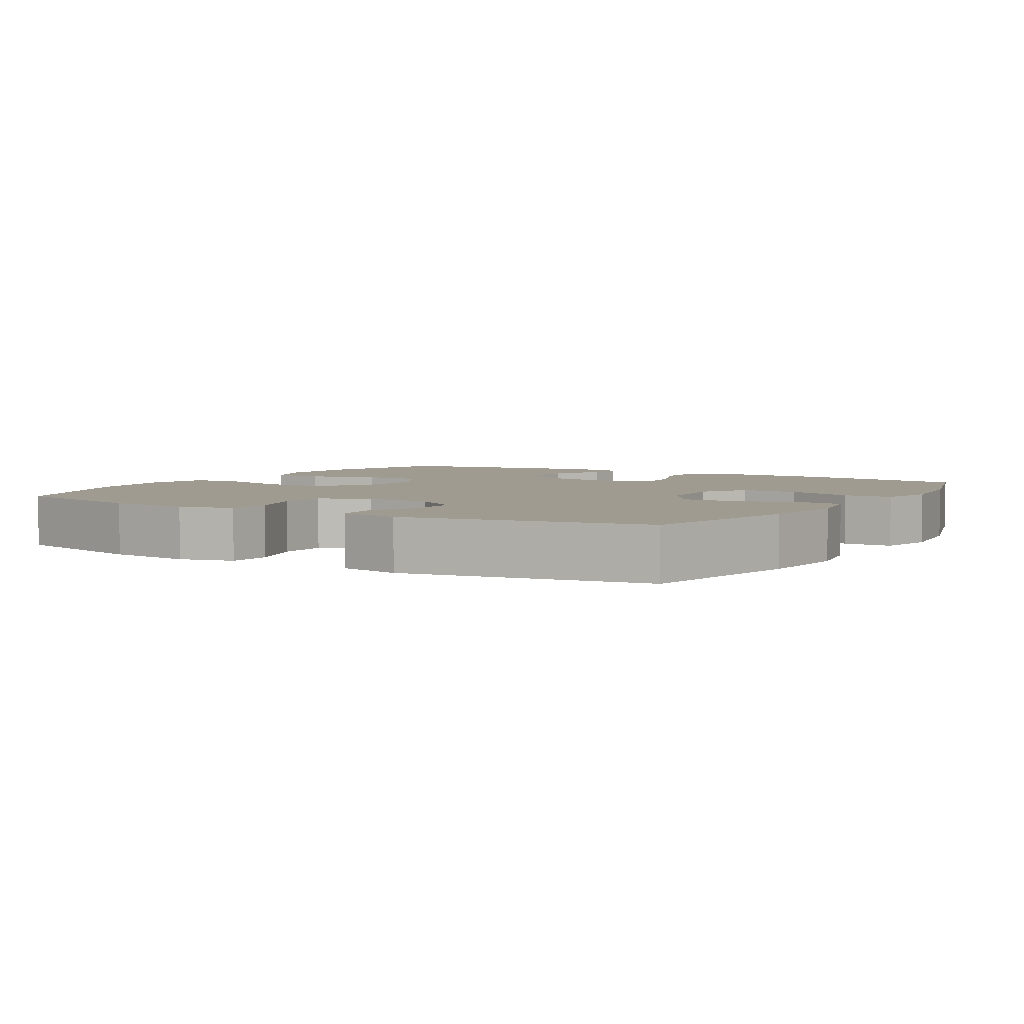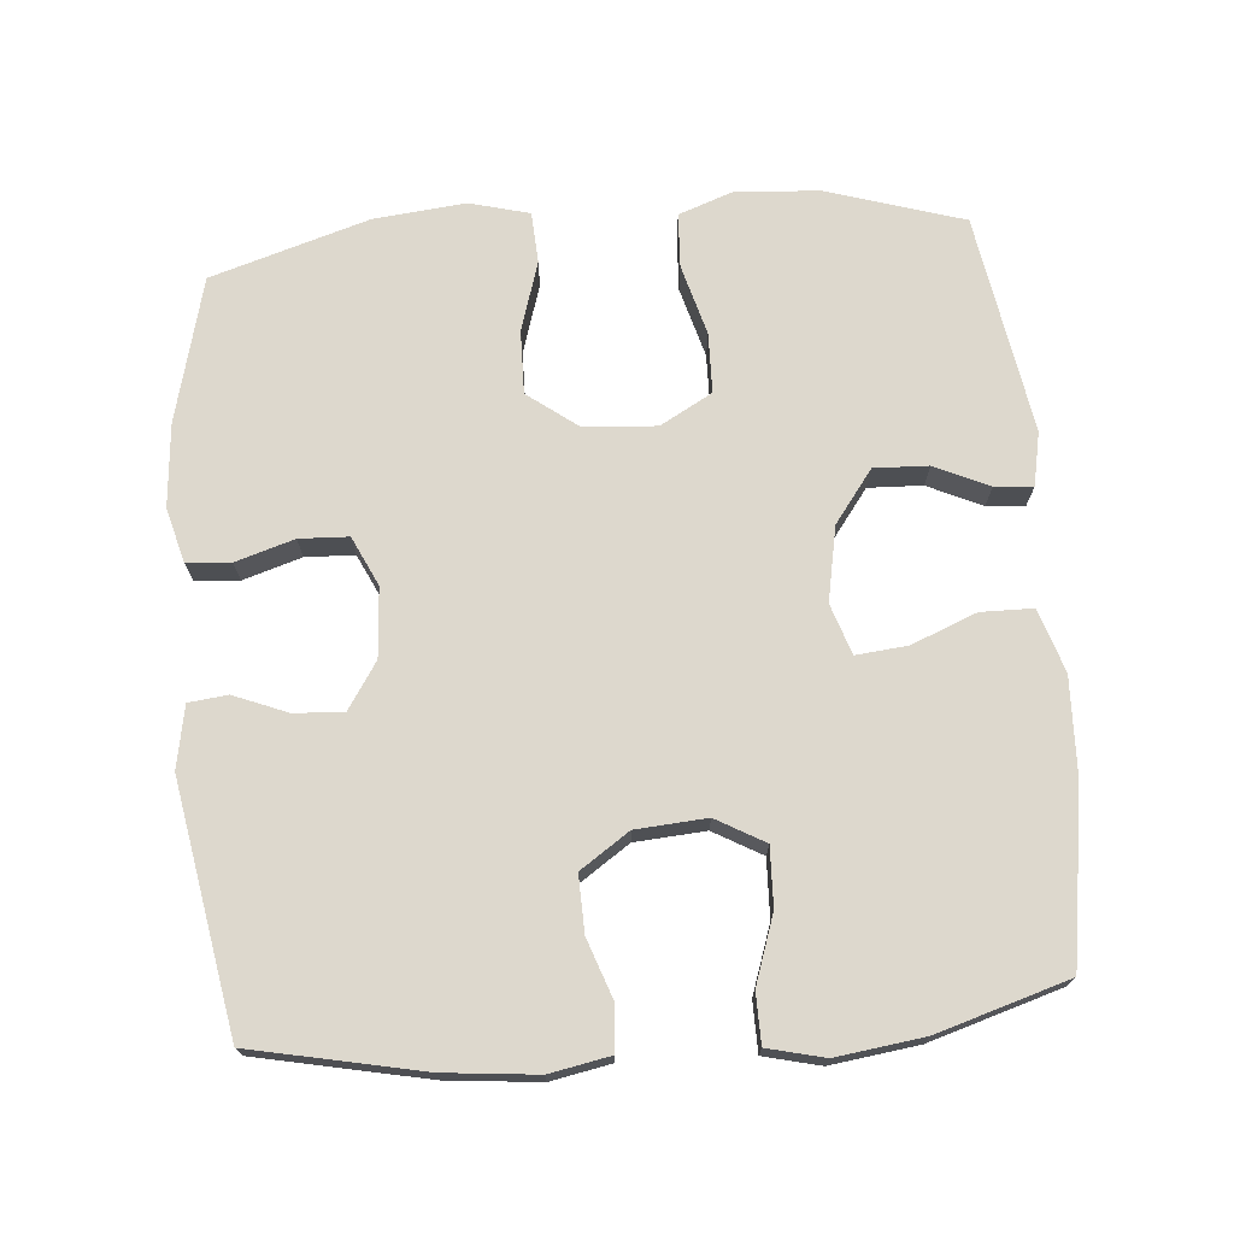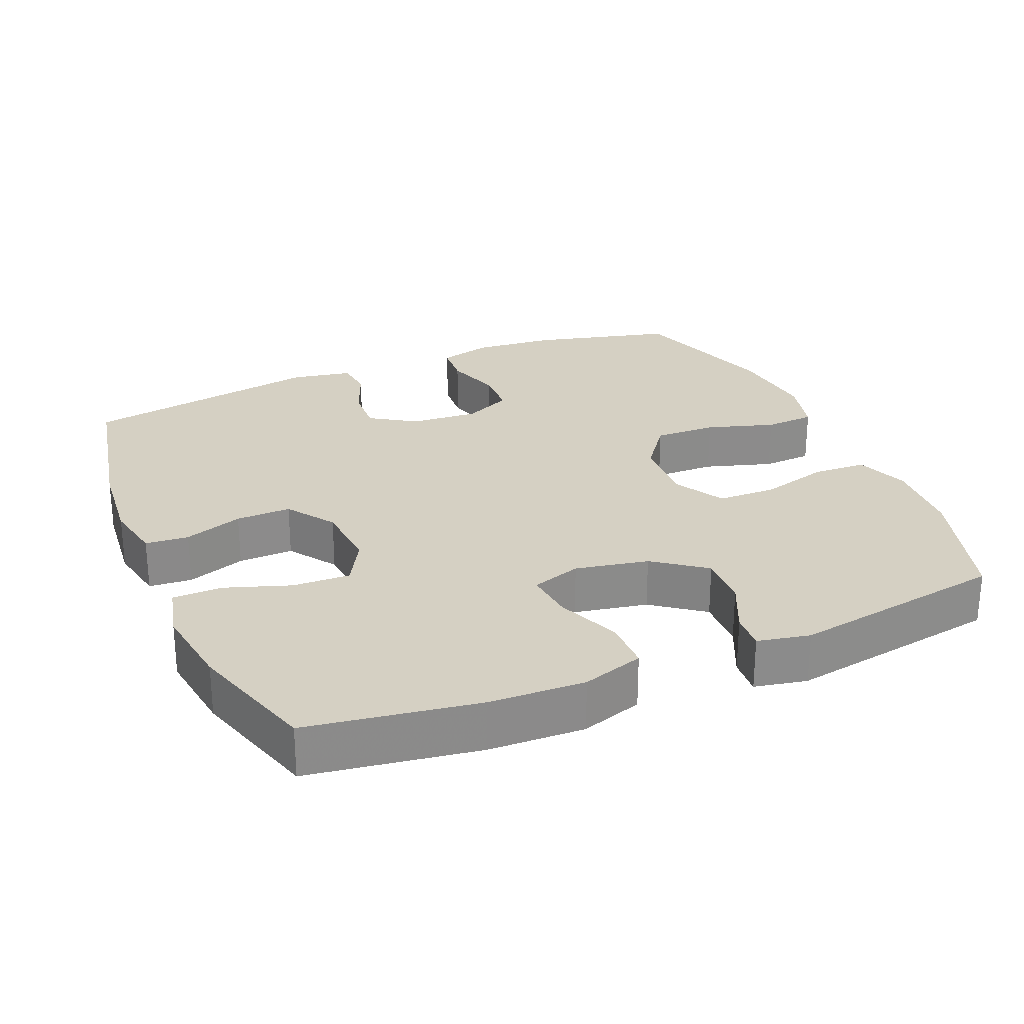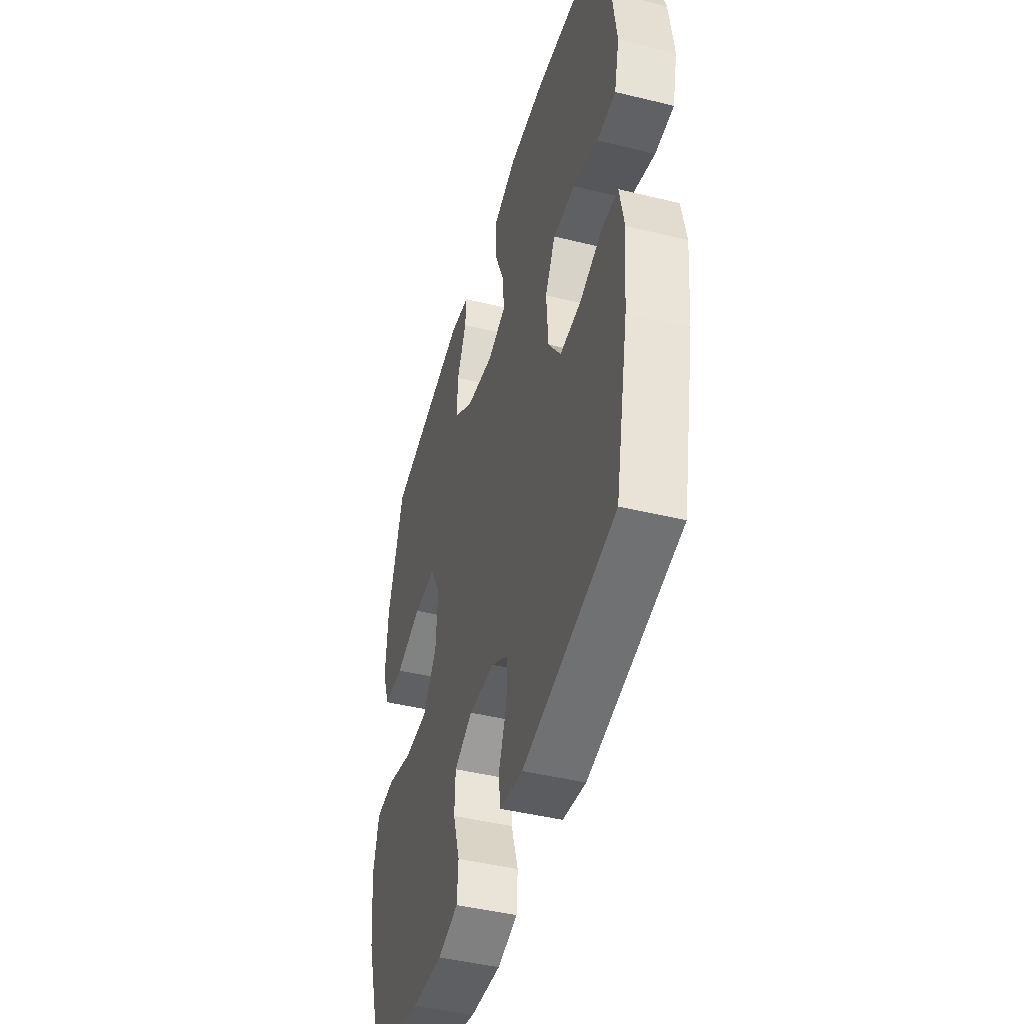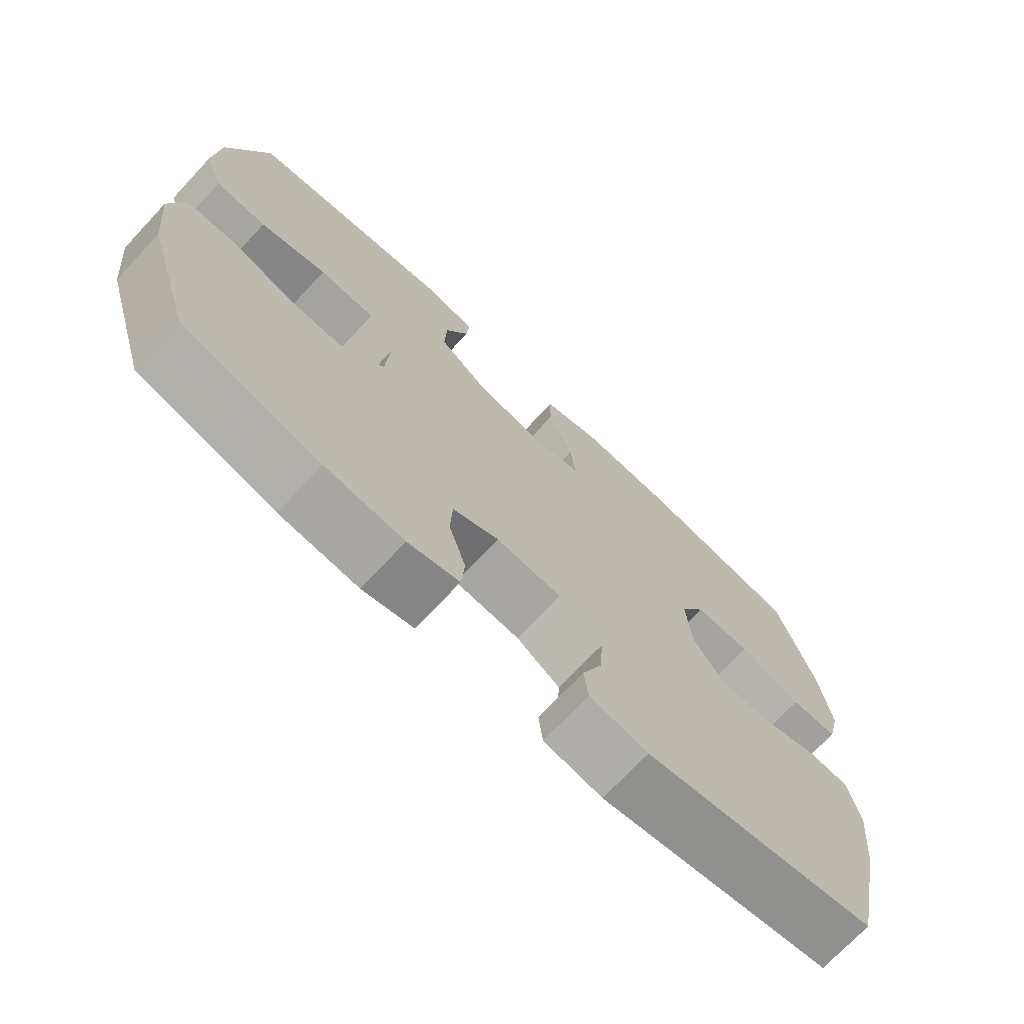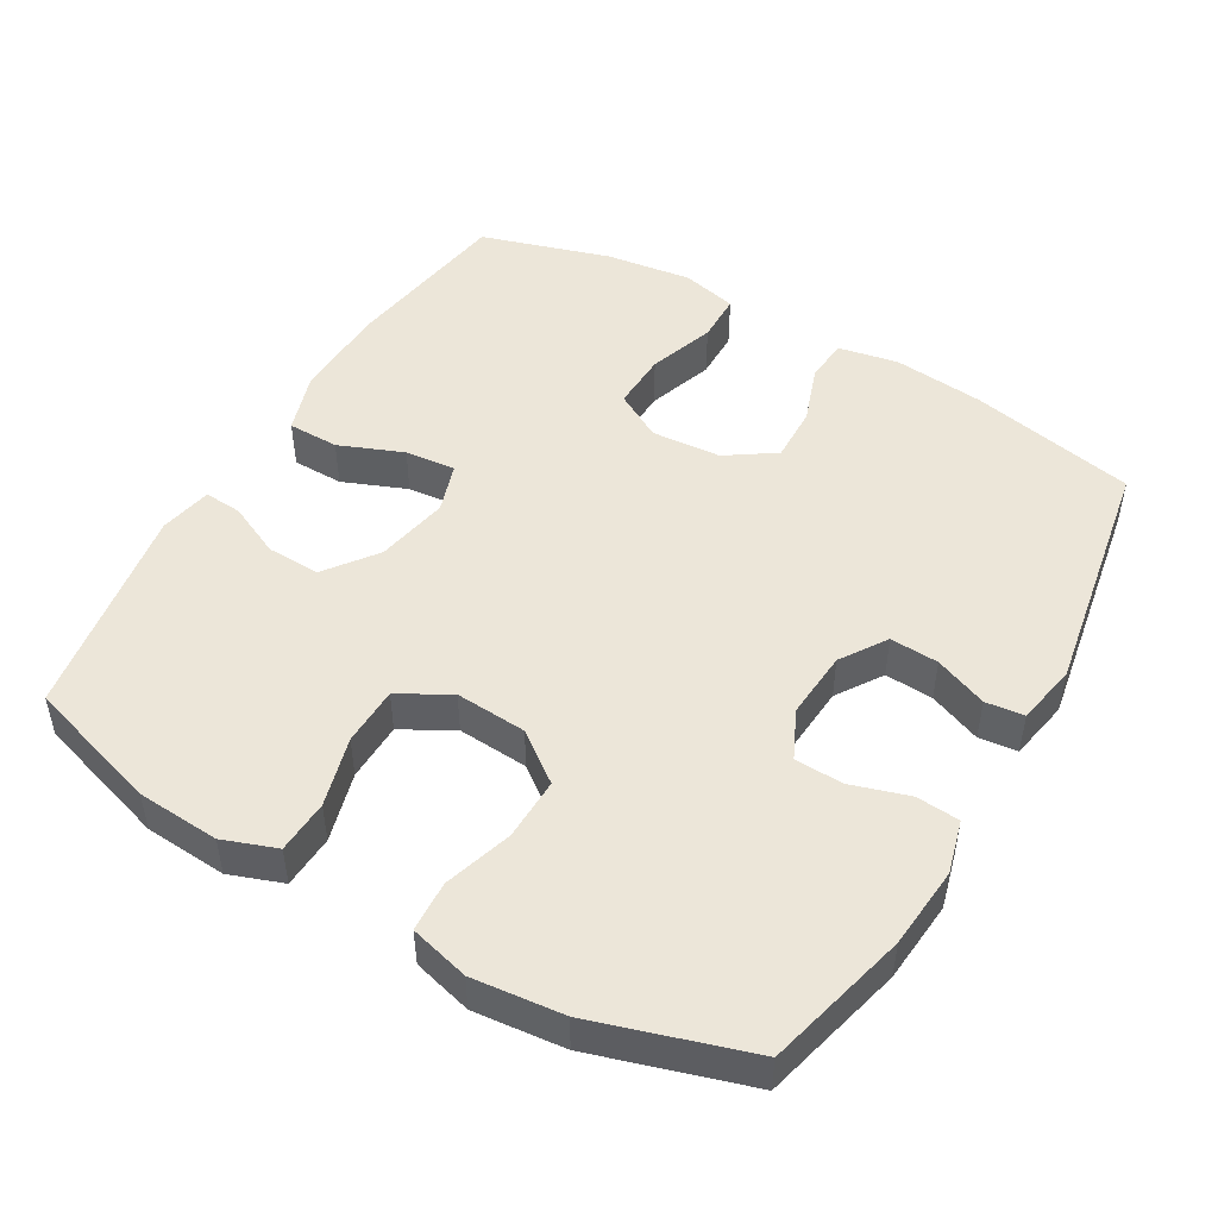
<metadata>
{"format":"obj","ext":"obj","renderer":"f3d","projection":"perspective","resolution":1024,"background":"white","views":[{"elev":4.2,"azim":-148.8,"up":"+Y"},{"elev":72.1,"azim":-94.8,"up":"+Y"},{"elev":26.4,"azim":-23.1,"up":"+Y"},{"elev":-45.4,"azim":-105.7,"up":"+Z"},{"elev":-72.0,"azim":136.9,"up":"+Z"},{"elev":48.6,"azim":120.1,"up":"+Y"}]}
</metadata>
<code>
v 0.5 0.07 -0.5
v 0.3 0.07 -0.551
v 0.185 0.07 -0.561
v 0.11 0.07 -0.541
v 0.105 0.07 -0.48
v 0.13 0.07 -0.399
v 0.127 0.07 -0.331
v 0.059 0.07 -0.299
v -0.037 0.07 -0.306
v -0.101 0.07 -0.348
v -0.097 0.07 -0.416
v -0.067 0.07 -0.49
v -0.073 0.07 -0.544
v -0.159 0.07 -0.56
v -0.5 0.07 -0.5
v -0.549 0.07 -0.266
v -0.562 0.07 -0.138
v -0.546 0.07 -0.054
v -0.485 0.07 -0.049
v -0.402 0.07 -0.078
v -0.324 0.07 -0.08
v -0.278 0.07 -0.012
v -0.271 0.07 0.086
v -0.309 0.07 0.153
v -0.39 0.07 0.15
v -0.483 0.07 0.118
v -0.552 0.07 0.119
v -0.571 0.07 0.197
v -0.555 0.07 0.318
v -0.5 0.07 0.5
v -0.261 0.07 0.537
v -0.126 0.07 0.542
v -0.039 0.07 0.514
v -0.038 0.07 0.442
v -0.074 0.07 0.352
v -0.081 0.07 0.281
v -0.011 0.07 0.258
v 0.092 0.07 0.278
v 0.164 0.07 0.332
v 0.161 0.07 0.407
v 0.126 0.07 0.482
v 0.122 0.07 0.535
v 0.196 0.07 0.55
v 0.5 0.07 0.5
v 0.559 0.07 0.311
v 0.567 0.07 0.195
v 0.54 0.07 0.12
v 0.465 0.07 0.116
v 0.367 0.07 0.143
v 0.284 0.07 0.141
v 0.244 0.07 0.069
v 0.251 0.07 -0.031
v 0.303 0.07 -0.1
v 0.391 0.07 -0.098
v 0.487 0.07 -0.068
v 0.558 0.07 -0.072
v 0.58 0.07 -0.155
v 0.567 0.07 -0.282
v 0.5 0 -0.5
v 0.3 0 -0.551
v 0.185 0 -0.561
v 0.11 0 -0.541
v 0.105 0 -0.48
v 0.13 0 -0.399
v 0.127 0 -0.331
v 0.059 0 -0.299
v -0.037 0 -0.306
v -0.101 0 -0.348
v -0.097 0 -0.416
v -0.067 0 -0.49
v -0.073 0 -0.544
v -0.159 0 -0.56
v -0.5 0 -0.5
v -0.549 0 -0.266
v -0.562 0 -0.138
v -0.546 0 -0.054
v -0.485 0 -0.049
v -0.402 0 -0.078
v -0.324 0 -0.08
v -0.278 0 -0.012
v -0.271 0 0.086
v -0.309 0 0.153
v -0.39 0 0.15
v -0.483 0 0.118
v -0.552 0 0.119
v -0.571 0 0.197
v -0.555 0 0.318
v -0.5 0 0.5
v -0.261 0 0.537
v -0.126 0 0.542
v -0.039 0 0.514
v -0.038 0 0.442
v -0.074 0 0.352
v -0.081 0 0.281
v -0.011 0 0.258
v 0.092 0 0.278
v 0.164 0 0.332
v 0.161 0 0.407
v 0.126 0 0.482
v 0.122 0 0.535
v 0.196 0 0.55
v 0.5 0 0.5
v 0.559 0 0.311
v 0.567 0 0.195
v 0.54 0 0.12
v 0.465 0 0.116
v 0.367 0 0.143
v 0.284 0 0.141
v 0.244 0 0.069
v 0.251 0 -0.031
v 0.303 0 -0.1
v 0.391 0 -0.098
v 0.487 0 -0.068
v 0.558 0 -0.072
v 0.58 0 -0.155
v 0.567 0 -0.282
f 54 55 56 57
f 53 54 57 58
f 46 47 48 49
f 46 49 50
f 45 46 50
f 44 45 50
f 43 44 50
f 40 41 42 43
f 39 40 43 50
f 38 39 50 51
f 32 33 34 35
f 32 35 36
f 31 32 36
f 30 31 36
f 29 30 36
f 28 29 36 37
f 25 26 27 28
f 24 25 28 37
f 17 18 19 20
f 17 20 21
f 16 17 21
f 15 16 21
f 14 15 21 22
f 11 12 13 14
f 10 11 14 22
f 3 4 5 6
f 3 6 7
f 2 3 7
f 53 58 1 2
f 52 53 2 7
f 51 52 7 8
f 38 51 8 9
f 23 24 37 38
f 22 23 38
f 9 10 22 38
f 115 114 113 112
f 116 115 112 111
f 107 106 105 104
f 108 107 104
f 108 104 103
f 108 103 102
f 108 102 101
f 101 100 99 98
f 108 101 98 97
f 109 108 97 96
f 93 92 91 90
f 94 93 90
f 94 90 89
f 94 89 88
f 94 88 87
f 95 94 87 86
f 86 85 84 83
f 95 86 83 82
f 78 77 76 75
f 79 78 75
f 79 75 74
f 79 74 73
f 80 79 73 72
f 72 71 70 69
f 80 72 69 68
f 64 63 62 61
f 65 64 61
f 65 61 60
f 60 59 116 111
f 65 60 111 110
f 66 65 110 109
f 67 66 109 96
f 96 95 82 81
f 96 81 80
f 96 80 68 67
f 1 59 60 2
f 2 60 61 3
f 3 61 62 4
f 4 62 63 5
f 5 63 64 6
f 6 64 65 7
f 7 65 66 8
f 8 66 67 9
f 9 67 68 10
f 10 68 69 11
f 11 69 70 12
f 12 70 71 13
f 13 71 72 14
f 14 72 73 15
f 15 73 74 16
f 16 74 75 17
f 17 75 76 18
f 18 76 77 19
f 19 77 78 20
f 20 78 79 21
f 21 79 80 22
f 22 80 81 23
f 23 81 82 24
f 24 82 83 25
f 25 83 84 26
f 26 84 85 27
f 27 85 86 28
f 28 86 87 29
f 29 87 88 30
f 30 88 89 31
f 31 89 90 32
f 32 90 91 33
f 33 91 92 34
f 34 92 93 35
f 35 93 94 36
f 36 94 95 37
f 37 95 96 38
f 38 96 97 39
f 39 97 98 40
f 40 98 99 41
f 41 99 100 42
f 42 100 101 43
f 43 101 102 44
f 44 102 103 45
f 45 103 104 46
f 46 104 105 47
f 47 105 106 48
f 48 106 107 49
f 49 107 108 50
f 50 108 109 51
f 51 109 110 52
f 52 110 111 53
f 53 111 112 54
f 54 112 113 55
f 55 113 114 56
f 56 114 115 57
f 57 115 116 58
f 58 116 59 1

</code>
